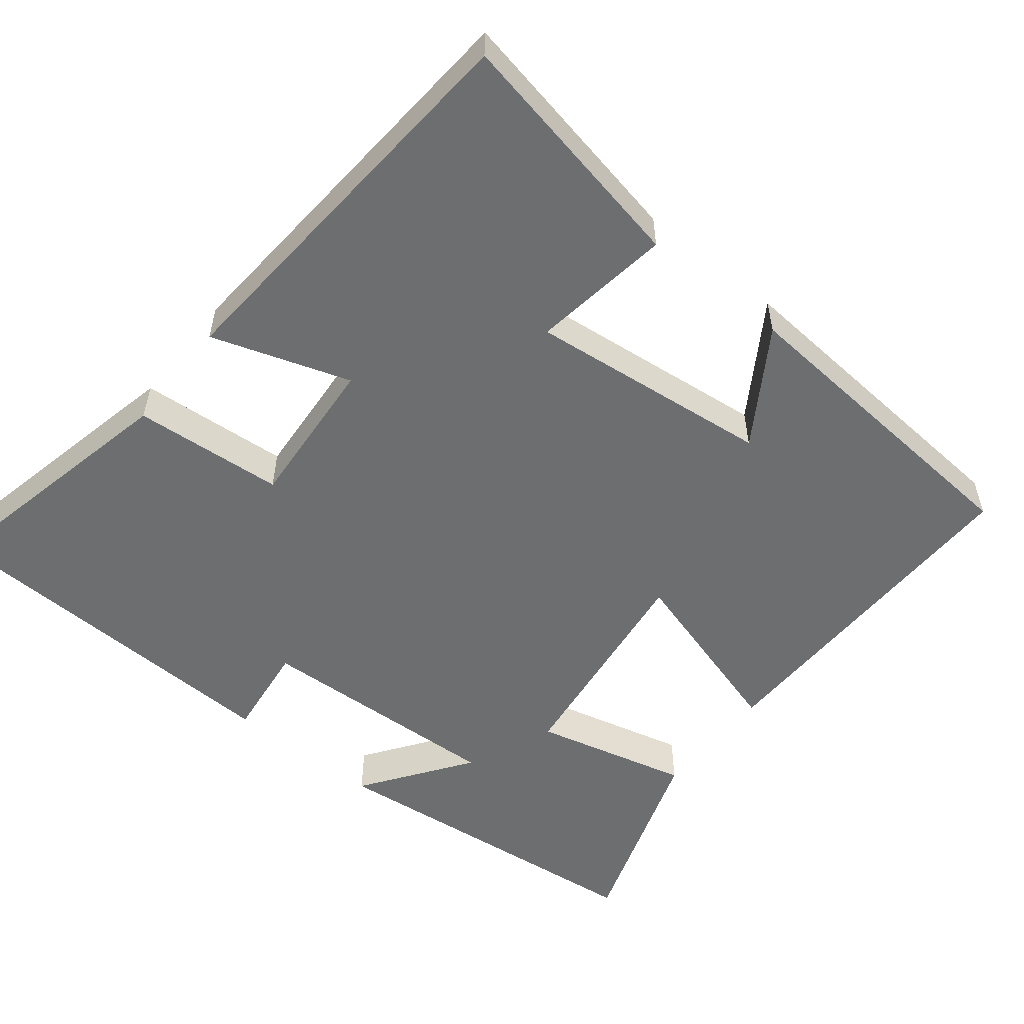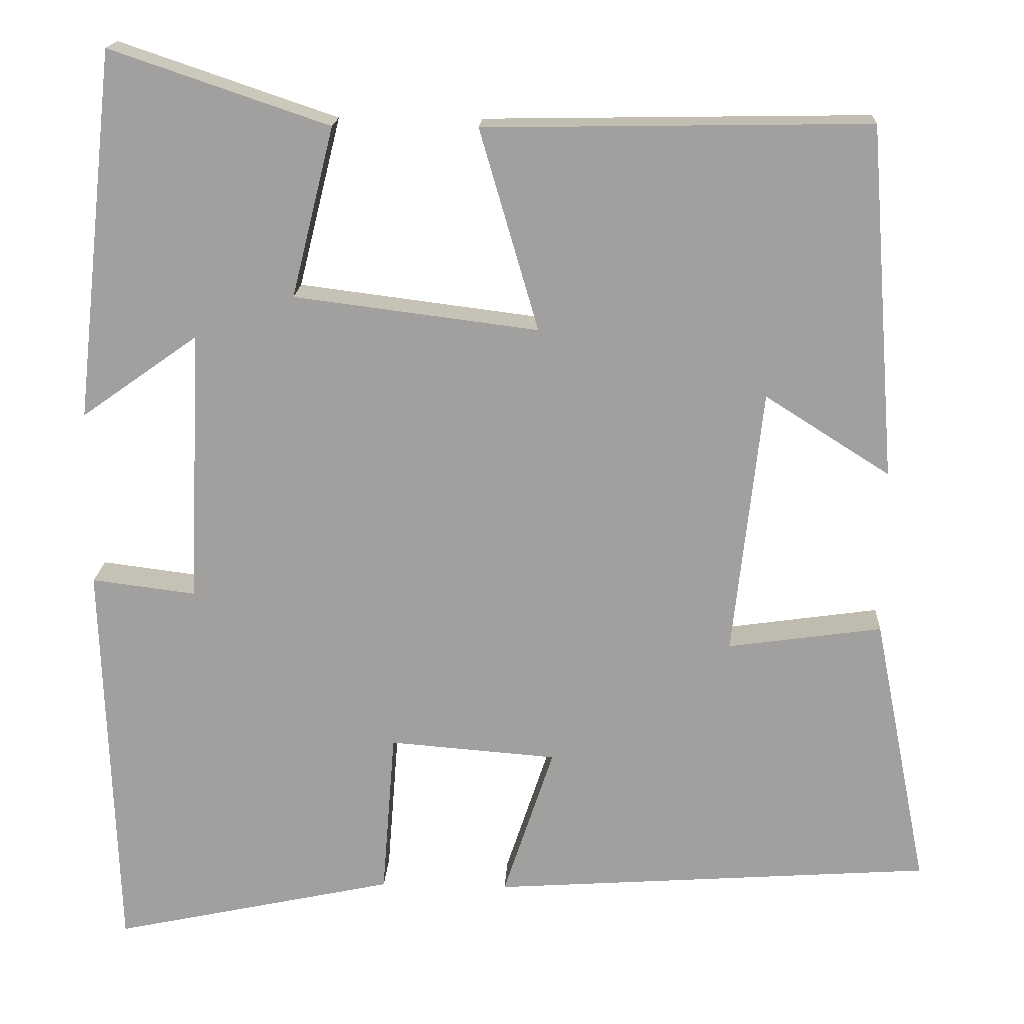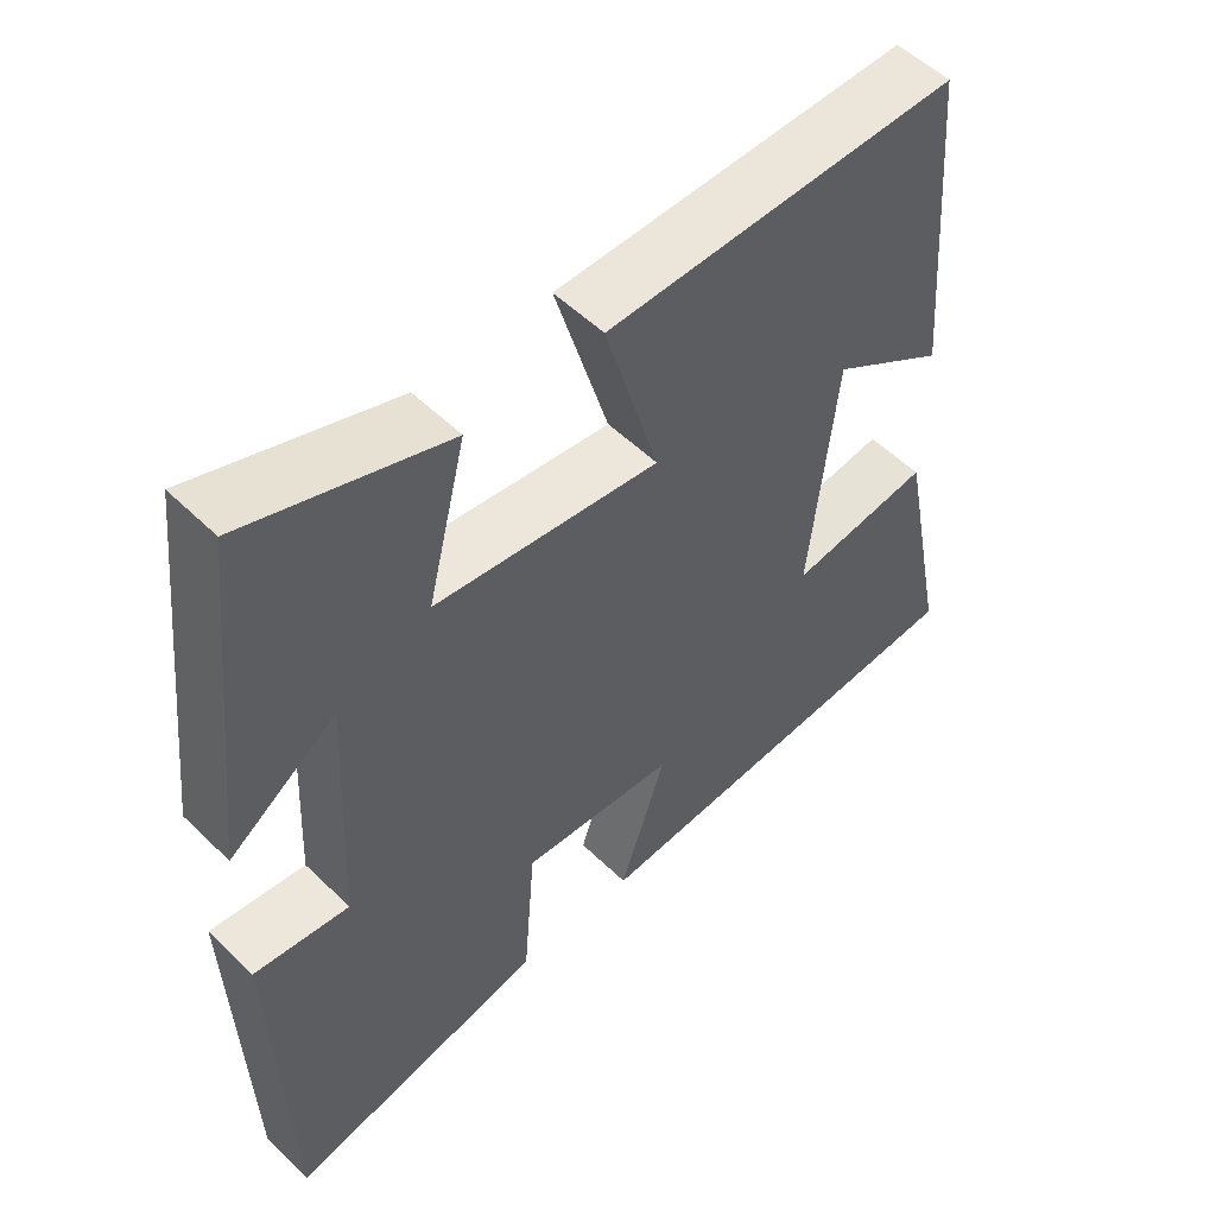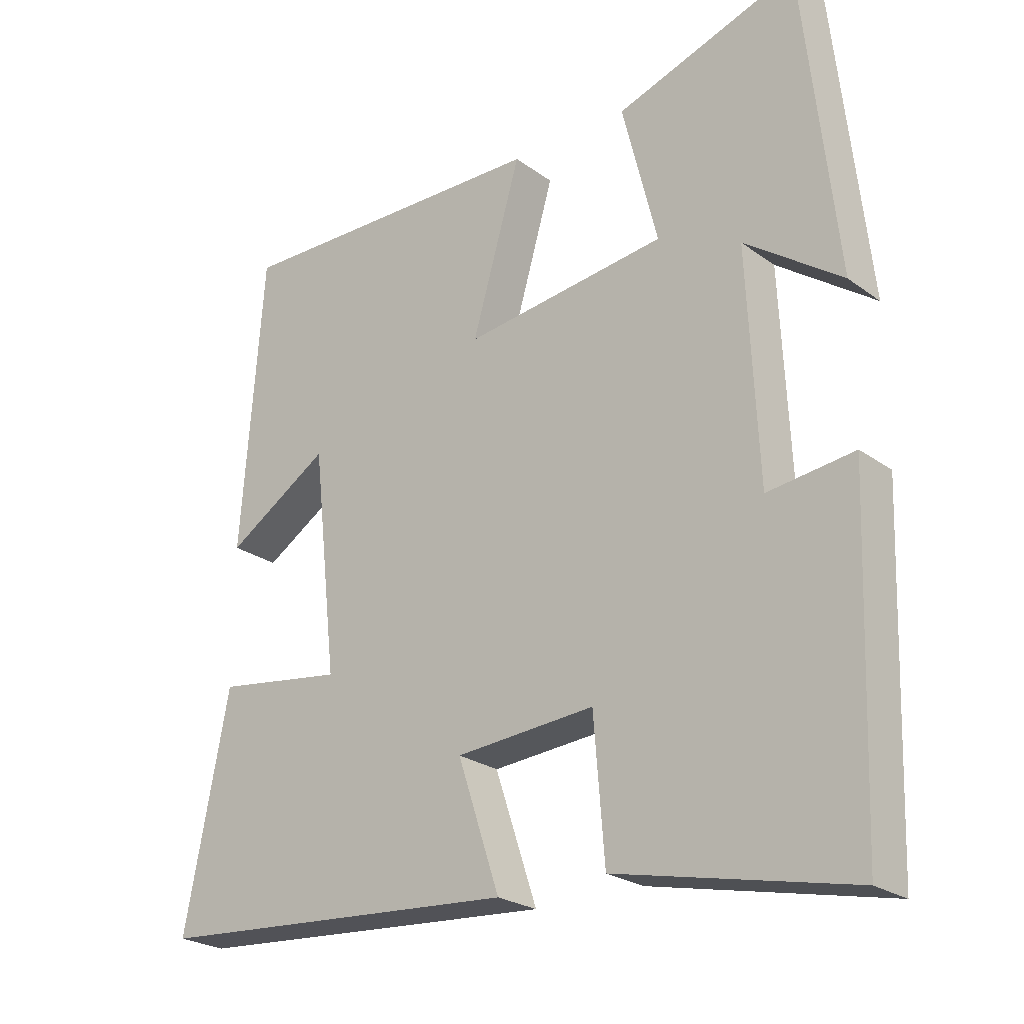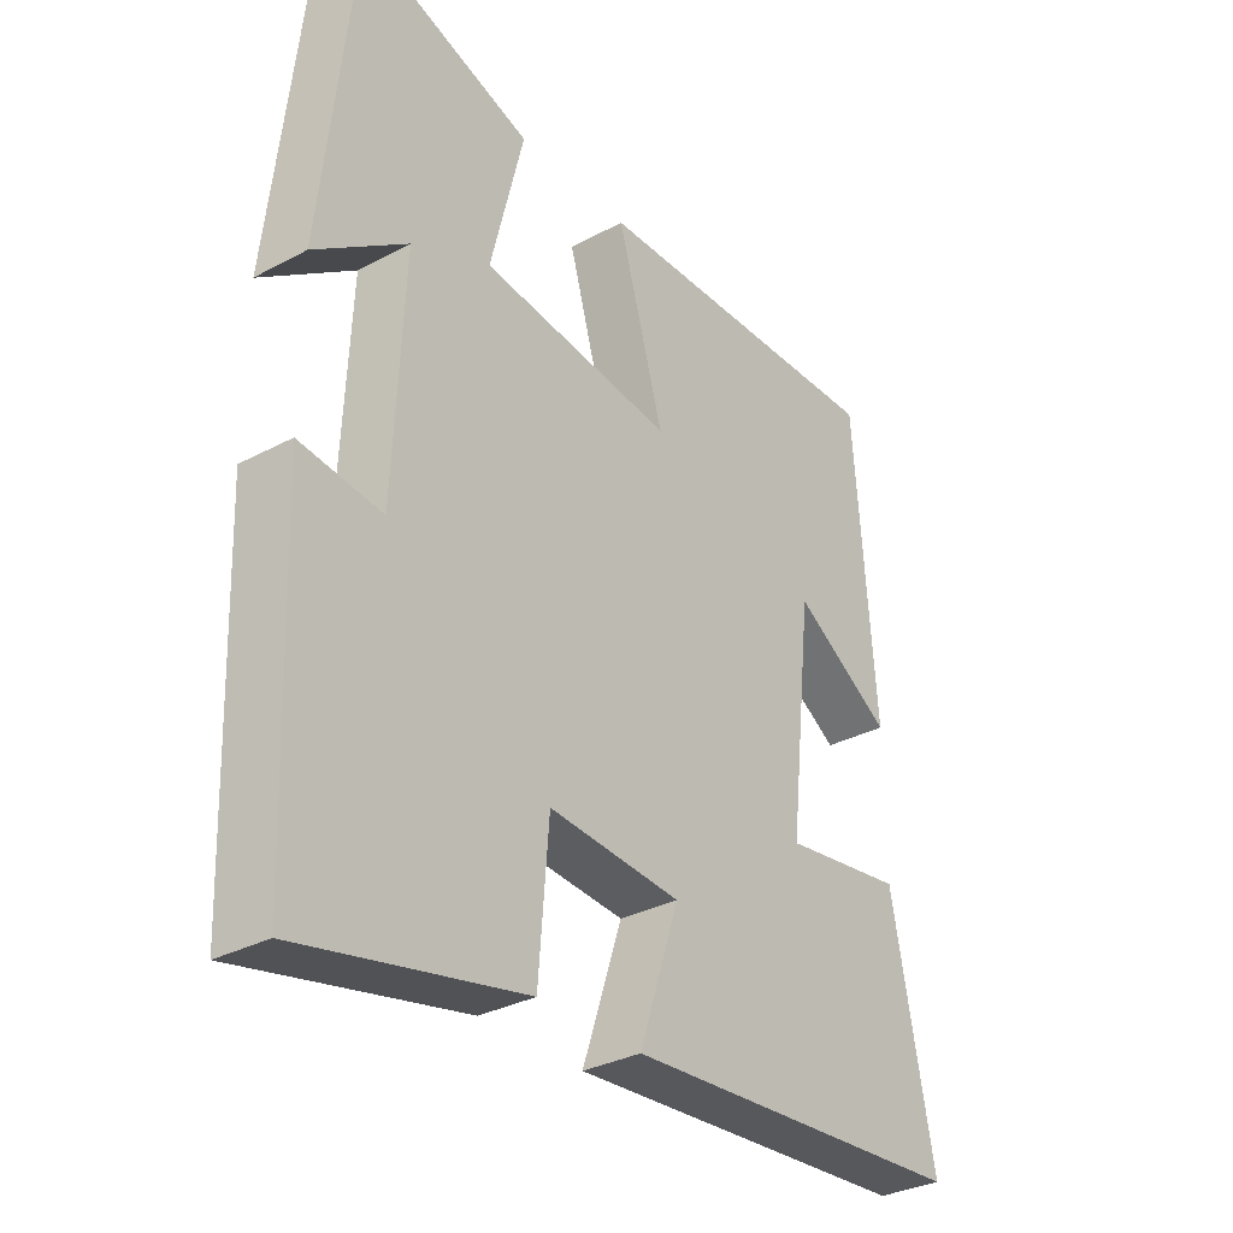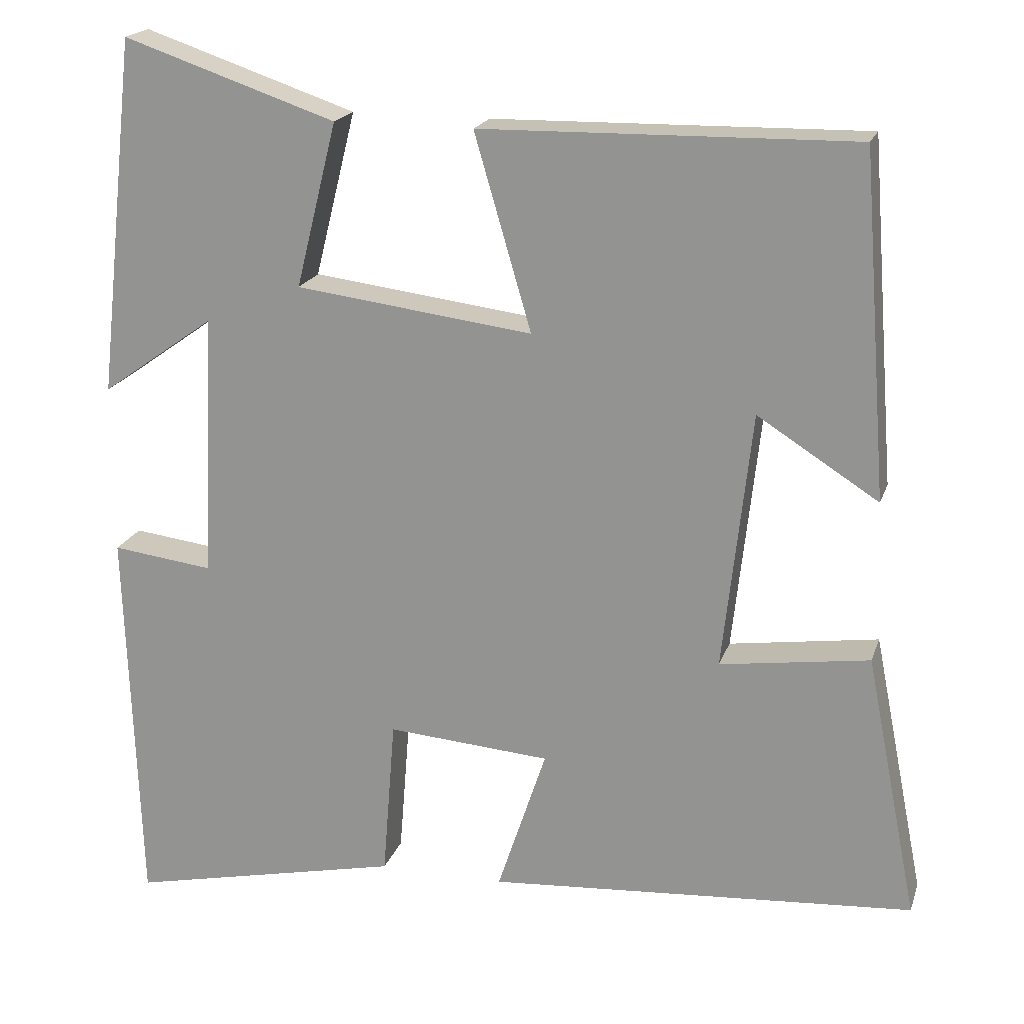
<metadata>
{"format":"obj","ext":"obj","renderer":"f3d","projection":"perspective","resolution":1024,"background":"white","views":[{"elev":-54.3,"azim":-128.7,"up":"+Y"},{"elev":17.7,"azim":-177.0,"up":"+Z"},{"elev":53.3,"azim":136.0,"up":"+Z"},{"elev":-24.1,"azim":40.0,"up":"+Z"},{"elev":-32.1,"azim":126.9,"up":"+Z"},{"elev":19.3,"azim":-164.2,"up":"+Z"}]}
</metadata>
<code>
v -0.467 0.07 0.508
v 0.005 0.07 0.5
v -0.067 0.07 0.253
v 0.233 0.07 0.291
v 0.181 0.07 0.5
v 0.45 0.07 0.591
v 0.5 0.07 0.137
v 0.356 0.07 0.239
v 0.372 0.07 -0.097
v 0.5 0.07 -0.081
v 0.483 0.07 -0.575
v 0.135 0.07 -0.5
v 0.119 0.07 -0.297
v -0.087 0.07 -0.313
v -0.025 0.07 -0.5
v -0.566 0.07 -0.462
v -0.5 0.07 -0.128
v -0.311 0.07 -0.155
v -0.347 0.07 0.173
v -0.5 0.07 0.076
v -0.467 0 0.508
v 0.005 0 0.5
v -0.067 0 0.253
v 0.233 0 0.291
v 0.181 0 0.5
v 0.45 0 0.591
v 0.5 0 0.137
v 0.356 0 0.239
v 0.372 0 -0.097
v 0.5 0 -0.081
v 0.483 0 -0.575
v 0.135 0 -0.5
v 0.119 0 -0.297
v -0.087 0 -0.313
v -0.025 0 -0.5
v -0.566 0 -0.462
v -0.5 0 -0.128
v -0.311 0 -0.155
v -0.347 0 0.173
v -0.5 0 0.076
f 19 20 1 2
f 18 19 2 3
f 16 17 18
f 15 16 18
f 14 15 18
f 18 3 4
f 14 18 4
f 13 14 4
f 11 12 13
f 10 11 13
f 9 10 13
f 8 9 13 4
f 5 6 7 8
f 4 5 8
f 22 21 40 39
f 23 22 39 38
f 38 37 36
f 38 36 35
f 38 35 34
f 24 23 38
f 24 38 34
f 24 34 33
f 33 32 31
f 33 31 30
f 33 30 29
f 24 33 29 28
f 28 27 26 25
f 28 25 24
f 1 21 22 2
f 2 22 23 3
f 3 23 24 4
f 4 24 25 5
f 5 25 26 6
f 6 26 27 7
f 7 27 28 8
f 8 28 29 9
f 9 29 30 10
f 10 30 31 11
f 11 31 32 12
f 12 32 33 13
f 13 33 34 14
f 14 34 35 15
f 15 35 36 16
f 16 36 37 17
f 17 37 38 18
f 18 38 39 19
f 19 39 40 20
f 20 40 21 1

</code>
